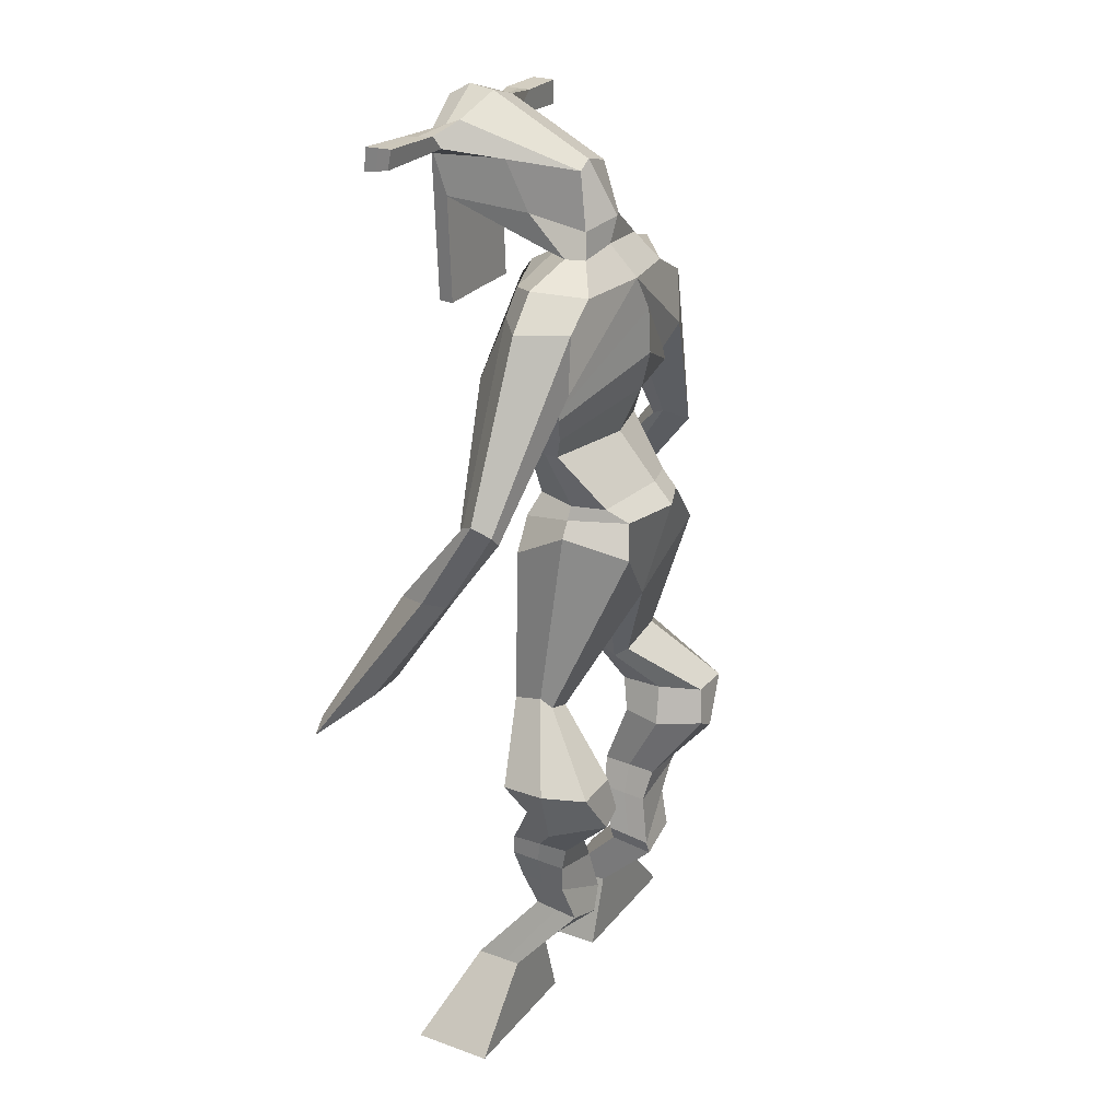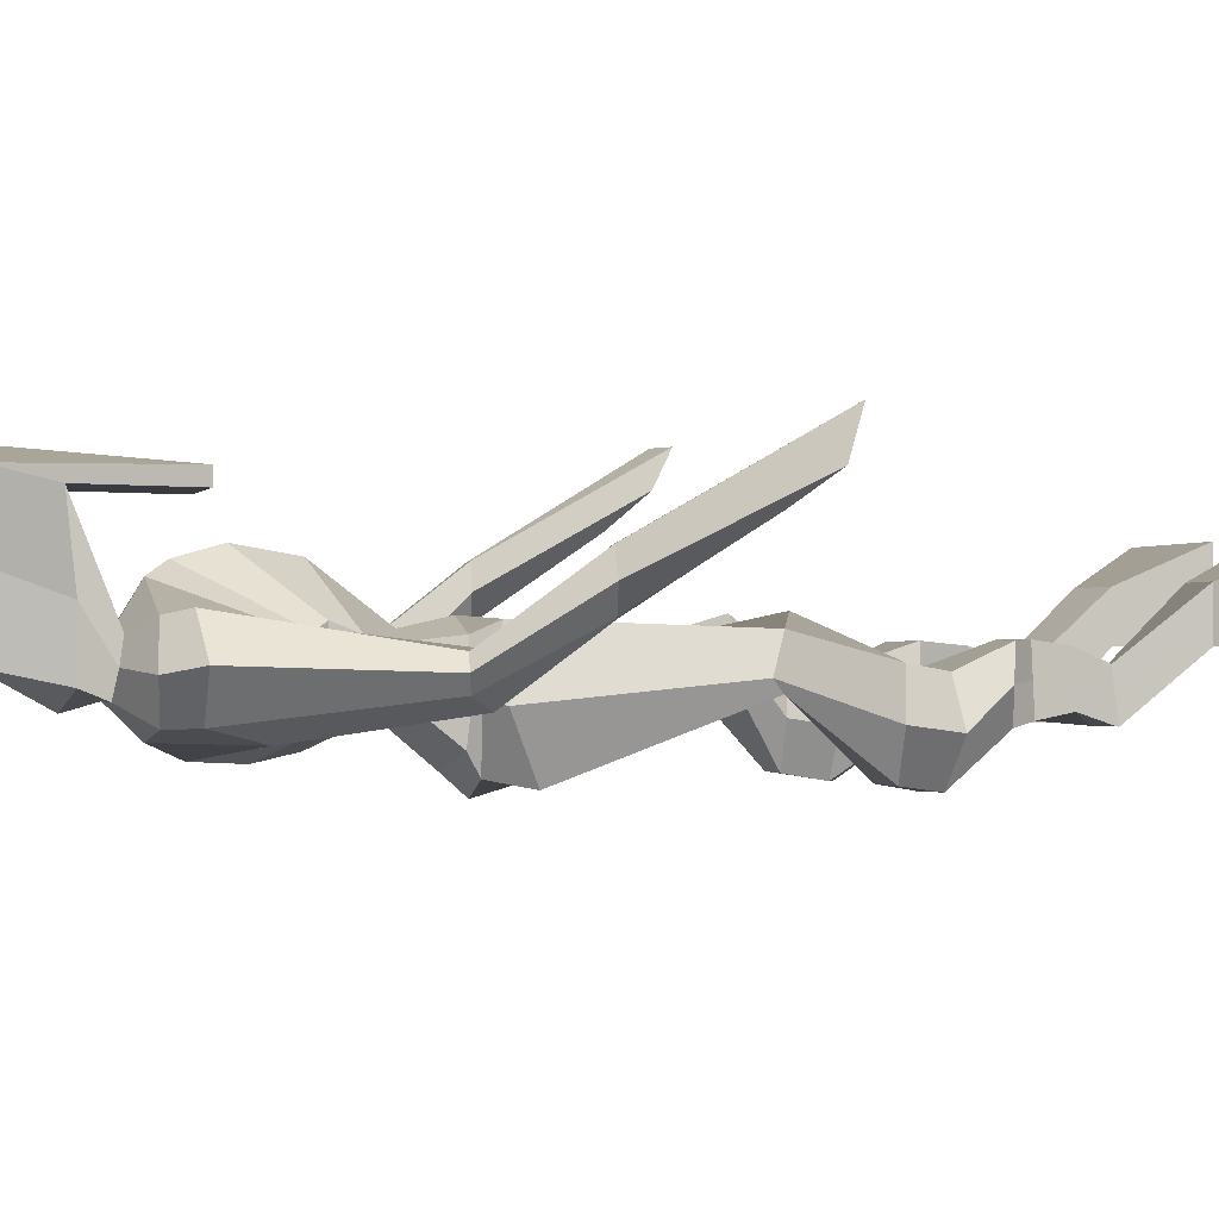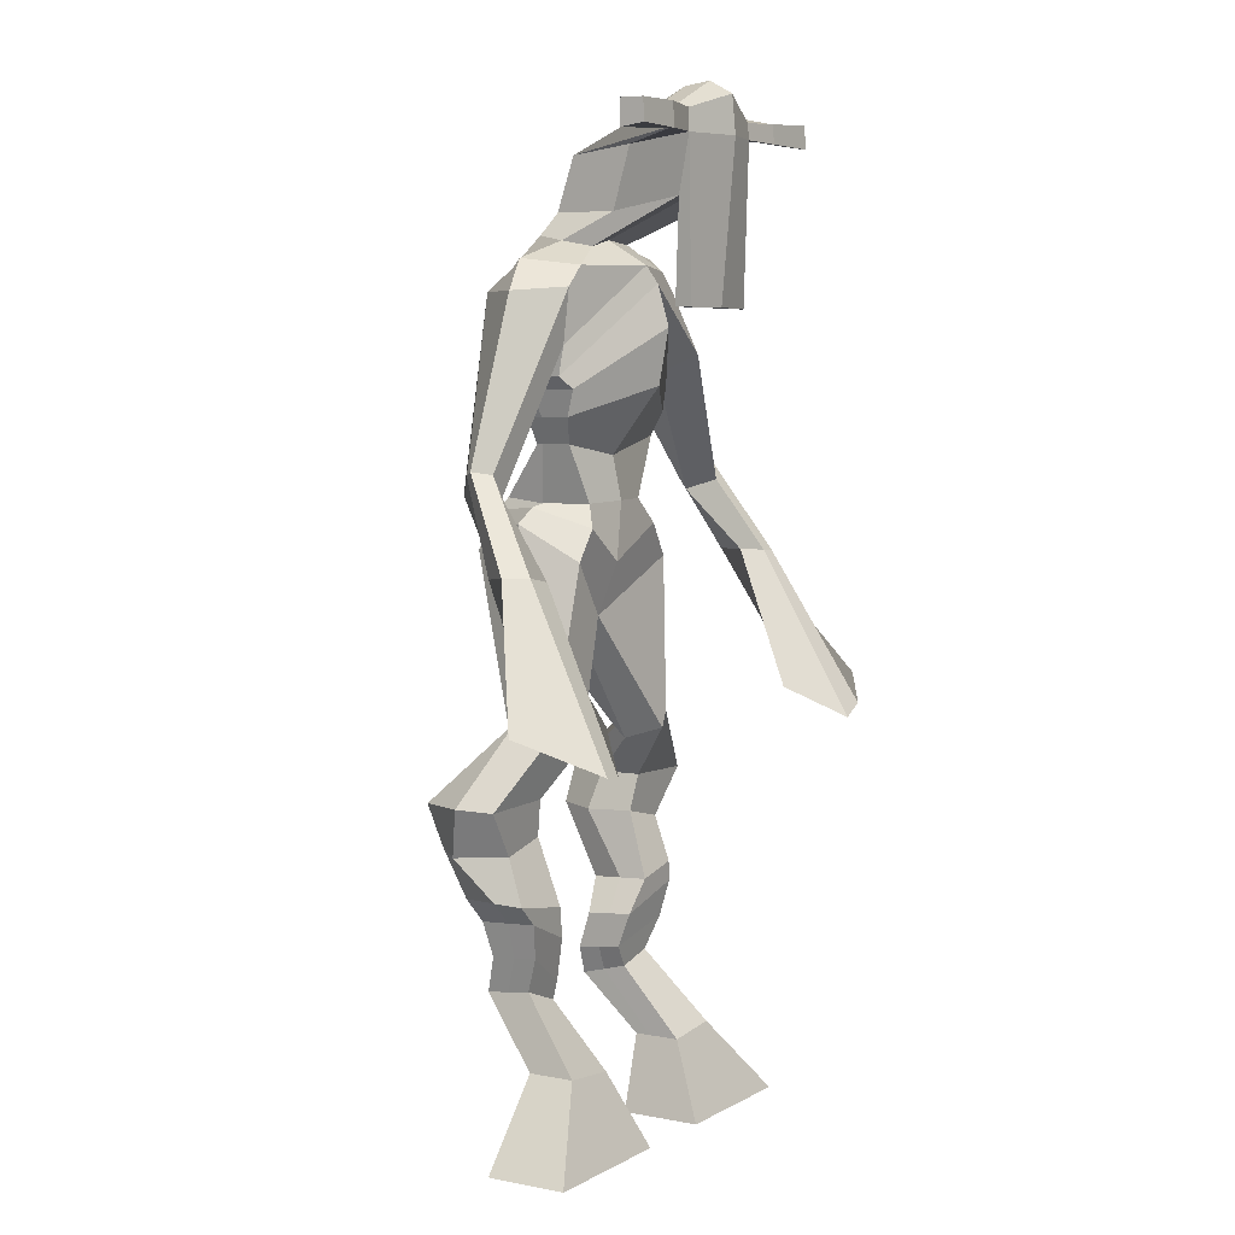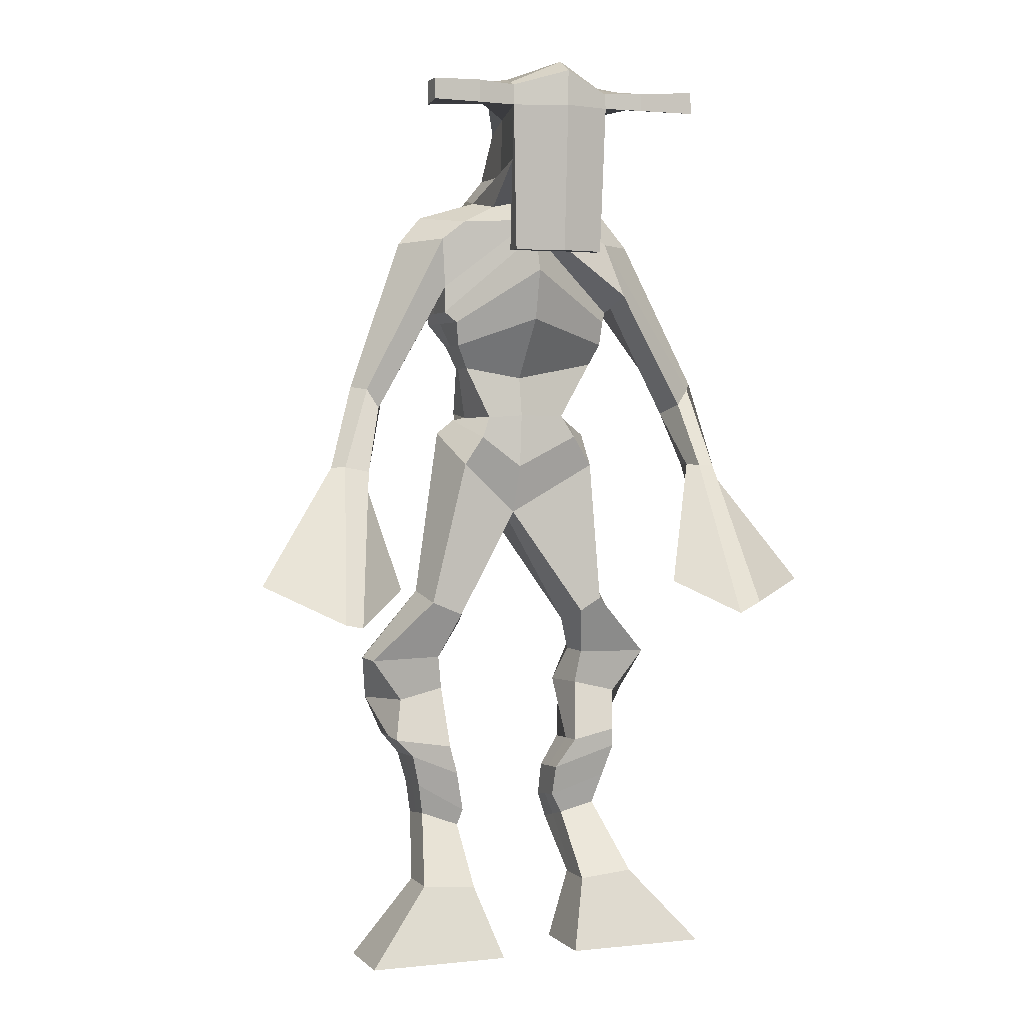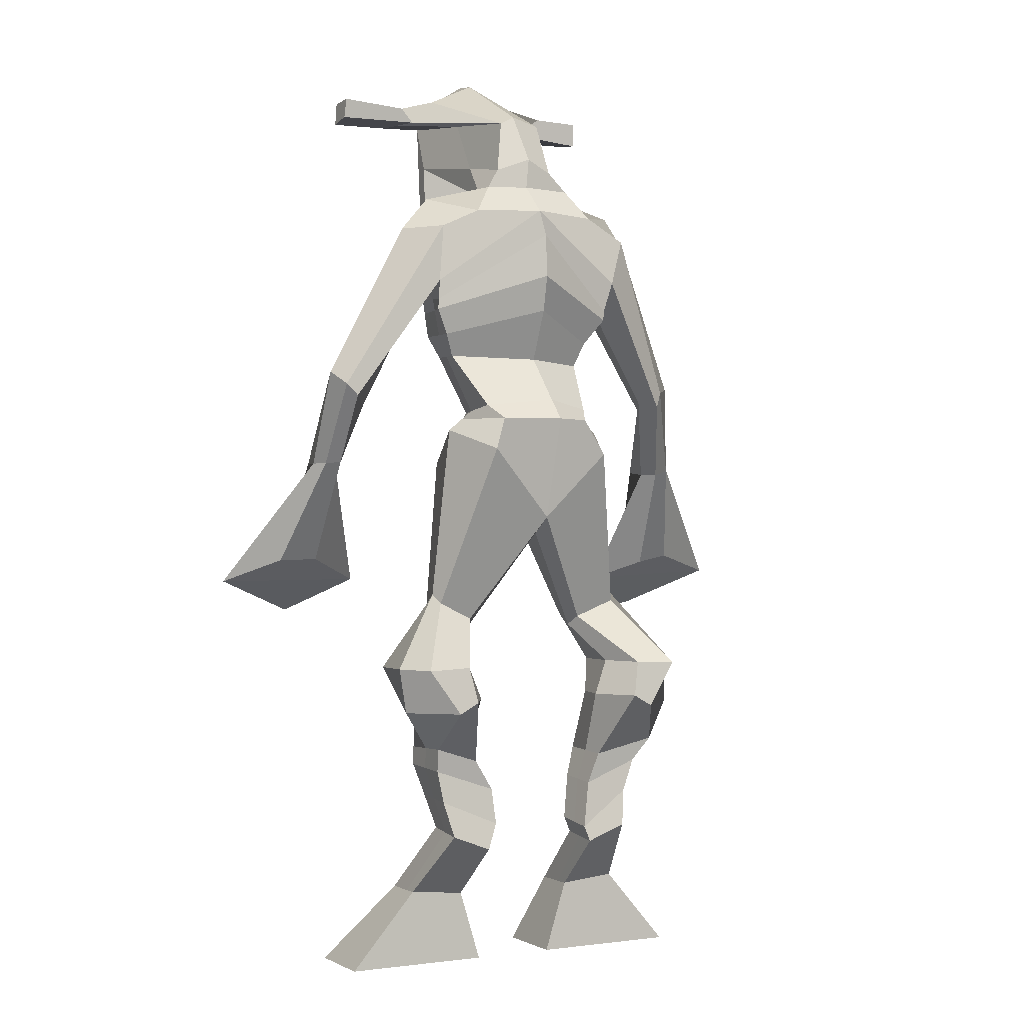
<metadata>
{"format":"obj","ext":"obj","renderer":"f3d","projection":"perspective","resolution":1024,"background":"white","views":[{"elev":26.4,"azim":119.7,"up":"+Y"},{"elev":-0.8,"azim":-105.0,"up":"+Z"},{"elev":5.4,"azim":-58.5,"up":"+Y"},{"elev":2.1,"azim":-20.9,"up":"+Y"},{"elev":-0.4,"azim":151.6,"up":"+Y"}]}
</metadata>
<code>
o monstruo
v -0.3064 -1.957 0.02399
v -0.2 -2.3 0.02632
v -0.3064 -1.957 0.2387
v -0.2 -2.3 0.4
v -0.5793 -1.931 0.02399
v -0.9 -2.3 0.02632
v -0.5793 -1.931 0.2387
v -0.9 -2.3 0.4
v -0.3049 -1.7 -0.2439
v -0.3049 -1.675 -0.03465
v -0.5 -1.627 -0.2439
v -0.5 -1.602 -0.03465
v -0.272 -1.624 -0.2439
v -0.272 -1.598 -0.03465
v -0.5386 -1.458 -0.1912
v -0.5386 -1.442 0.02662
v -0.3256 -1.406 -0.1912
v -0.3256 -1.39 0.02662
v -0.5764 -1.298 -0.2197
v -0.5764 -1.286 0.04561
v -0.3695 -1.256 -0.2197
v -0.3695 -1.243 0.04561
v -0.6651 -1.186 -0.2418
v -0.6651 -1.196 0.04244
v -0.4496 -0.9423 -0.4503
v -0.385 -0.9423 -0.05839
v -0.5461 -0.9961 -0.4503
v -0.6108 -0.9961 -0.05839
v -0.4846 -0.7729 -0.4218
v -0.4097 -0.7729 -0.02991
v -0.6954 -0.7824 -0.4218
v -0.7703 -0.7824 -0.02991
v -0.3152 -0.547 -0.09706
v -0.3393 -0.5364 0.1398
v -0.4983 -0.4661 -0.1319
v -0.4742 -0.4768 0.07962
v 0 -0.03207 -0.3341
v 0 -0.007324 0.009472
v -0.2708 0.2852 -0.441
v -0.3046 0.2485 0.1067
v 0.3064 -1.957 0.02399
v 0.2 -2.3 0.02632
v 0.3064 -1.957 0.2387
v 0.2 -2.3 0.4
v 0.5793 -1.931 0.02399
v 0.9 -2.3 0.02632
v 0.5793 -1.931 0.2387
v 0.9 -2.3 0.4
v 0.2832 -1.7 -0.2439
v 0.2951 -1.647 -0.03465
v 0.4764 -1.627 -0.2439
v 0.4764 -1.602 -0.03465
v 0.2432 -1.572 -0.2439
v 0.2432 -1.547 -0.03465
v 0.5114 -1.458 -0.1912
v 0.5114 -1.442 0.02662
v 0.2408 -1.406 -0.1912
v 0.2408 -1.39 0.02662
v 0.5598 -1.298 -0.2197
v 0.5654 -1.286 0.04561
v 0.345 -1.256 -0.2197
v 0.345 -1.243 0.04561
v 0.5657 -1.186 -0.2418
v 0.5657 -1.196 0.04244
v 0.4496 -0.9423 -0.4503
v 0.385 -0.9423 -0.05839
v 0.5461 -0.9961 -0.4503
v 0.6108 -0.9961 -0.05839
v 0.4846 -0.7729 -0.4218
v 0.4097 -0.7729 -0.02991
v 0.6954 -0.7824 -0.4218
v 0.7703 -0.7824 -0.02991
v 0.3152 -0.547 -0.09706
v 0.3393 -0.5364 0.1398
v 0.4983 -0.4661 -0.1319
v 0.4742 -0.4768 0.07962
v 0.3415 0.3054 -0.441
v 0.403 0.2416 0.1067
v 0.01451 1.522 -0.2867
v 0.01451 1.522 0.2477
v -0.4122 1.175 -0.2876
v -0.4122 1.175 0.09543
v 0.5616 1.144 -0.2495
v 0.5616 1.144 0.1929
v -0.298 1.509 -0.2386
v -0.3114 1.515 0.1192
v -0.5015 1.4 -0.2305
v -0.4411 1.419 0.1416
v -0.7546 0.5492 -0.181
v -0.7505 0.5427 0.009975
v -0.8071 0.6316 -0.1288
v -0.8113 0.6381 0.006228
v -0.9271 0.1999 0.1071
v -0.8998 0.2157 0.3283
v -0.9951 0.2238 0.1071
v -1.022 0.2396 0.3283
v -1.026 -0.2778 0.4278
v -1.063 -0.5314 0.7693
v -1.188 -0.244 0.4278
v -1.151 -0.513 0.7693
v 0.3332 1.51 -0.2208
v 0.3465 1.51 0.1303
v 0.5415 1.416 -0.2497
v 0.4886 1.419 0.1046
v 0.9506 0.5671 -0.1273
v 0.9363 0.5674 0.08054
v 1.009 0.6222 -0.1273
v 1.024 0.6493 0.008756
v 0.9421 0.2436 0.1052
v 0.9421 0.2436 0.3323
v 1.022 0.2374 0.1052
v 1.022 0.2374 0.3323
v 0.9365 -0.2484 0.4402
v 0.9781 -0.5195 0.7562
v 1.128 -0.2521 0.4402
v 1.087 -0.4635 0.7562
v 0.05525 2.278 0.4152
v 0.05525 2.232 0.6437
v -0.2171 2.192 0.484
v -0.2171 2.154 0.5876
v 0.2563 2.185 0.4661
v 0.2723 2.131 0.6002
v 0.2706 1.837 0.5318
v 0.05006 1.854 0.5318
v -0.1986 1.796 0.5318
v -0.1367 1.75 -0.1098
v 0.1637 1.744 -0.1098
v 0.02758 1.794 -0.1925
v 0.2751 2.057 0.6061
v -0.2191 2.053 0.5923
v 0.1158 1.996 -0.05726
v 0.04492 2.034 -0.05726
v 0.04492 2.056 0.6661
v -0.09215 1.996 -0.05726
v -0.6448 2.156 0.5149
v -0.6448 2.155 0.6245
v -0.6468 2.053 0.6314
v -0.6468 2.039 0.5191
v 0.7338 2.165 0.507
v 0.7338 2.159 0.6358
v 0.7379 2.052 0.6444
v 0.7379 2.072 0.5251
v -0.2737 0.7541 -0.1297
v 0.007222 0.7718 -0.208
v 0.4285 0.7811 -0.119
v 0.4285 0.7811 0.02415
v 0.007222 0.7028 0.08169
v -0.2737 0.7541 0.0349
v -0.3271 0.8716 -0.1456
v 0.4781 0.8868 0.05592
v -0.3271 0.8716 0.06011
v 0.009973 1.012 -0.3184
v 0.4781 0.8868 -0.1593
v 0.009973 1.004 0.3144
v 0.4645 2.054 0.6283
v 0.4612 2.14 0.6215
v 0.4129 2.144 0.5056
v 0.3538 2.074 0.5027
v -0.4141 2.161 0.5094
v -0.4141 2.16 0.6285
v -0.4163 2.049 0.636
v -0.2885 2.065 0.5095
v 0.05445 1.336 0.5968
v 0.03712 1.337 0.5237
v -0.2116 1.334 0.5234
v 0.2577 1.336 0.5237
v 0.249 1.334 0.5968
v -0.2063 1.332 0.5968
v 0.01938 1.635 0.05293
v -0.2082 1.65 -0.1534
v 0.1642 1.621 0.0584
v -0.132 1.602 0.06381
v 0.2404 1.644 -0.1534
v 0.01938 1.658 -0.1534
v -0.3971 0.9907 -0.2252
v 0.4913 1.007 0.06694
v -0.3525 0.9907 0.1045
v 0.01224 1.183 -0.3581
v 0.5399 1.007 -0.1876
v 0.01616 1.256 0.3582
v -0.4126 1.039 -0.2047
v 0.5337 1.061 -0.00104
v -0.4047 1.044 0.06614
v 0.01338 1.39 -0.3482
v 0.5416 1.057 -0.1971
v 0.01338 1.443 0.3049
v 0.003631 0.5581 -0.3896
v 0.3273 0.5267 -0.313
v 0.003631 0.5059 0.1263
v -0.2255 0.5175 -0.313
v 0.2556 0.5043 0.06196
v -0.1538 0.4952 0.06196
v -0.9 -2.3 0.2
v -0.3064 -1.957 0.09495
v -0.5793 -1.931 0.09495
v -0.2 -2.3 0.2
v -0.3049 -1.687 -0.1393
v -0.5 -1.615 -0.1393
v -0.272 -1.611 -0.1393
v -0.5386 -1.45 -0.08229
v -0.3256 -1.398 -0.08229
v -0.5764 -1.292 -0.08704
v -0.3695 -1.249 -0.08704
v -0.6651 -1.191 -0.0997
v -0.3325 -0.9423 -0.2543
v -0.7478 -0.9961 -0.2543
v -0.4097 -0.7729 -0.2259
v -0.7703 -0.7824 -0.2259
v -0.2948 -0.5904 -0.03165
v -0.5187 -0.4227 -0.07913
v 0 -0.007324 -0.1361
v -0.369 0.4105 -0.1671
v 0.9 -2.3 0.2
v 0.3064 -1.957 0.09495
v 0.5793 -1.931 0.09495
v 0.2 -2.3 0.2
v 0.2891 -1.673 -0.1393
v 0.4764 -1.615 -0.1393
v 0.2432 -1.56 -0.1393
v 0.5114 -1.45 -0.08229
v 0.2408 -1.398 -0.08229
v 0.5626 -1.292 -0.08704
v 0.345 -1.249 -0.08704
v 0.5657 -1.191 -0.0997
v 0.3325 -0.9423 -0.2543
v 0.7478 -0.9961 -0.2543
v 0.4097 -0.7729 -0.2259
v 0.7703 -0.7824 -0.2259
v 0.2948 -0.5904 -0.03165
v 0.5187 -0.4227 -0.07913
v 0.4674 0.4036 -0.1671
v -0.4122 1.097 -0.05275
v 0.5616 1.144 -0.04873
v -0.4992 1.54 -0.06647
v -0.6243 1.4 -0.0364
v -0.7147 0.5808 -0.05941
v -0.8805 0.6522 -0.05941
v -0.9025 0.2028 0.2177
v -1.065 0.2367 0.2177
v -0.8007 -0.3668 0.5464
v -1.504 -0.333 0.5464
v 0.5343 1.575 -0.04157
v 0.6691 1.418 -0.03822
v 0.893 0.5201 -0.05925
v 1.067 0.683 -0.05925
v 0.9232 0.2436 0.2188
v 1.041 0.2374 0.2188
v 0.6774 -0.3572 0.5798
v 1.388 -0.3608 0.5798
v 0.05525 2.293 0.5352
v -0.2171 2.173 0.5358
v 0.2643 2.158 0.5331
v 0.1793 1.791 0.1687
v -0.1298 1.749 0.1687
v 0.1995 2.027 0.2744
v -0.1597 2.025 0.2675
v -0.6448 2.156 0.5697
v -0.6468 2.046 0.5752
v 0.7338 2.162 0.5714
v 0.7379 2.062 0.5848
v 0.4285 0.7811 -0.05495
v -0.2737 0.7541 -0.09914
v 0.4781 0.8868 -0.07096
v -0.3271 0.8716 -0.07096
v 0.4091 2.064 0.5655
v 0.4371 2.142 0.5635
v -0.3524 2.057 0.5727
v -0.4141 2.16 0.5689
v -0.2082 1.626 -0.04478
v 0.2404 1.632 -0.04748
v 0.5156 1.007 -0.09798
v -0.3748 0.9907 -0.09798
v 0.5337 1.061 -0.1152
v -0.4047 1.044 -0.1152
v -0.2255 0.4952 -0.1329
v 0.3273 0.5043 -0.1329
v 0.002039 0.4592 -0.4785
v 0.2807 0.4602 -0.4067
v 0.002039 0.2365 0.1068
v -0.1804 0.4581 -0.4067
v 0.3083 0.3932 0.1109
v -0.208 0.3911 0.1109
v 0.3888 0.4602 -0.1479
v -0.2884 0.4796 -0.1479
f 1 5 11 9
f 4 3 7 8
f 193 195 5 6
f 193 196 4 8
f 196 194 3 4
f 6 5 1 2
f 198 12 16 200
f 7 3 10 12
f 195 7 12 198
f 194 1 9 197
f 200 16 20 202
f 12 10 14 16
f 9 11 15 13
f 197 9 13 199
f 20 18 22 24
f 16 14 18 20
f 13 15 19 17
f 199 13 17 201
f 21 23 27 25
f 17 19 23 21
f 201 17 21 203
f 202 20 24 204
f 206 28 32 208
f 203 21 25 205
f 204 24 28 206
f 24 22 26 28
f 29 31 35 33
f 28 26 30 32
f 25 27 31 29
f 205 25 29 207
f 209 33 37 211
f 207 29 33 209
f 208 32 36 210
f 32 30 34 36
f 185 184 79 83
f 210 36 40 212
f 36 34 38 40
f 33 35 39 37
f 41 49 51 45
f 44 48 47 43
f 213 46 45 215
f 213 48 44 216
f 216 44 43 214
f 46 42 41 45
f 218 220 56 52
f 47 52 50 43
f 215 218 52 47
f 214 217 49 41
f 220 222 60 56
f 52 56 54 50
f 49 53 55 51
f 217 219 53 49
f 60 64 62 58
f 56 60 58 54
f 53 57 59 55
f 219 221 57 53
f 61 65 67 63
f 57 61 63 59
f 221 223 61 57
f 222 224 64 60
f 226 228 72 68
f 223 225 65 61
f 224 226 68 64
f 64 68 66 62
f 69 73 75 71
f 68 72 70 66
f 65 69 71 67
f 225 227 69 65
f 229 211 37 73
f 227 229 73 69
f 228 230 76 72
f 72 76 74 70
f 184 181 81 79
f 230 231 78 76
f 76 78 38 74
f 73 37 77 75
f 268 159 135 257
f 133 129 122 118
f 186 182 84 80
f 274 183 82 232
f 273 185 83 233
f 183 186 80 82
f 234 235 88 86
f 82 88 92 90
f 82 80 86 88
f 79 81 87 85
f 90 92 96 94
f 235 87 91 237
f 232 82 90 236
f 87 81 89 91
f 95 93 97 99
f 236 90 94 238
f 91 89 93 95
f 237 91 95 239
f 240 98 100 241
f 239 95 99 241
f 94 96 100 98
f 238 94 98 240
f 242 102 104 243
f 83 79 101 103
f 80 84 104 102
f 104 84 106 108
f 108 106 110 112
f 83 103 107 105
f 233 83 105 244
f 243 104 108 245
f 109 111 115 113
f 245 108 112 247
f 105 107 111 109
f 244 105 109 246
f 248 113 115 249
f 246 109 113 248
f 112 110 114 116
f 247 112 116 249
f 250 117 119 251
f 250 118 122 252
f 156 155 141 140
f 131 132 117 121
f 132 134 119 117
f 130 133 118 120
f 172 169 124 125
f 174 170 126 128
f 173 174 128 127
f 270 173 127 253
f 169 171 123 124
f 269 172 125 254
f 129 133 163 167
f 128 126 134 132
f 127 128 132 131
f 253 127 131 255
f 130 125 165 168
f 254 125 130 256
f 258 137 136 257
f 161 160 136 137
f 267 161 137 258
f 159 162 138 135
f 260 142 139 259
f 158 157 139 142
f 266 156 140 259
f 265 158 142 260
f 192 189 147 148
f 276 188 145 261
f 275 192 148 262
f 189 191 146 147
f 187 190 143 144
f 188 187 144 145
f 148 147 154 151
f 261 145 153 263
f 262 148 151 264
f 147 146 150 154
f 144 143 149 152
f 145 144 152 153
f 255 131 158 265
f 252 122 156 266
f 131 121 157 158
f 122 129 155 156
f 119 134 162 159
f 256 130 161 267
f 130 120 160 161
f 251 119 159 268
f 165 164 163 168
f 164 166 167 163
f 133 130 168 163
f 123 129 167 166
f 124 123 166 164
f 125 124 164 165
f 234 86 172 269
f 80 102 171 169
f 242 101 173 270
f 101 79 174 173
f 79 85 170 174
f 86 80 169 172
f 151 154 180 177
f 263 153 179 271
f 264 151 177 272
f 154 150 176 180
f 152 149 175 178
f 153 152 178 179
f 177 180 186 183
f 271 179 185 273
f 272 177 183 274
f 180 176 182 186
f 178 175 181 184
f 179 178 184 185
f 278 277 187 188
f 277 280 190 187
f 279 281 191 189
f 284 282 192 275
f 283 278 188 276
f 282 279 189 192
f 281 283 276 191
f 280 284 275 190
f 175 272 274 181
f 176 271 273 182
f 149 264 272 175
f 150 263 271 176
f 102 242 270 171
f 85 234 269 170
f 120 251 268 160
f 134 256 267 162
f 121 252 266 157
f 129 255 265 155
f 143 262 264 149
f 146 261 263 150
f 190 275 262 143
f 191 276 261 146
f 155 265 260 141
f 157 266 259 139
f 141 260 259 140
f 162 267 258 138
f 138 258 257 135
f 126 254 256 134
f 123 253 255 129
f 170 269 254 126
f 171 270 253 123
f 117 250 252 121
f 118 250 251 120
f 111 247 249 115
f 110 246 248 114
f 114 248 249 116
f 106 244 246 110
f 107 245 247 111
f 103 243 245 107
f 84 233 244 106
f 101 242 243 103
f 93 238 240 97
f 96 239 241 100
f 97 240 241 99
f 92 237 239 96
f 89 236 238 93
f 81 232 236 89
f 88 235 237 92
f 85 87 235 234
f 182 273 233 84
f 181 274 232 81
f 160 268 257 136
f 75 77 231 230
f 71 75 230 228
f 70 74 229 227
f 74 38 211 229
f 66 70 227 225
f 63 67 226 224
f 62 66 225 223
f 67 71 228 226
f 59 63 224 222
f 58 62 223 221
f 54 58 221 219
f 50 54 219 217
f 55 59 222 220
f 43 50 217 214
f 45 51 218 215
f 51 55 220 218
f 42 216 214 41
f 46 213 216 42
f 48 213 215 47
f 35 210 212 39
f 31 208 210 35
f 30 207 209 34
f 34 209 211 38
f 26 205 207 30
f 23 204 206 27
f 22 203 205 26
f 27 206 208 31
f 19 202 204 23
f 18 201 203 22
f 14 199 201 18
f 10 197 199 14
f 15 200 202 19
f 3 194 197 10
f 5 195 198 11
f 11 198 200 15
f 2 1 194 196
f 6 2 196 193
f 8 7 195 193
f 39 212 284 280
f 78 231 283 281
f 40 38 279 282
f 231 77 278 283
f 212 40 282 284
f 38 78 281 279
f 37 39 280 277
f 77 37 277 278

</code>
